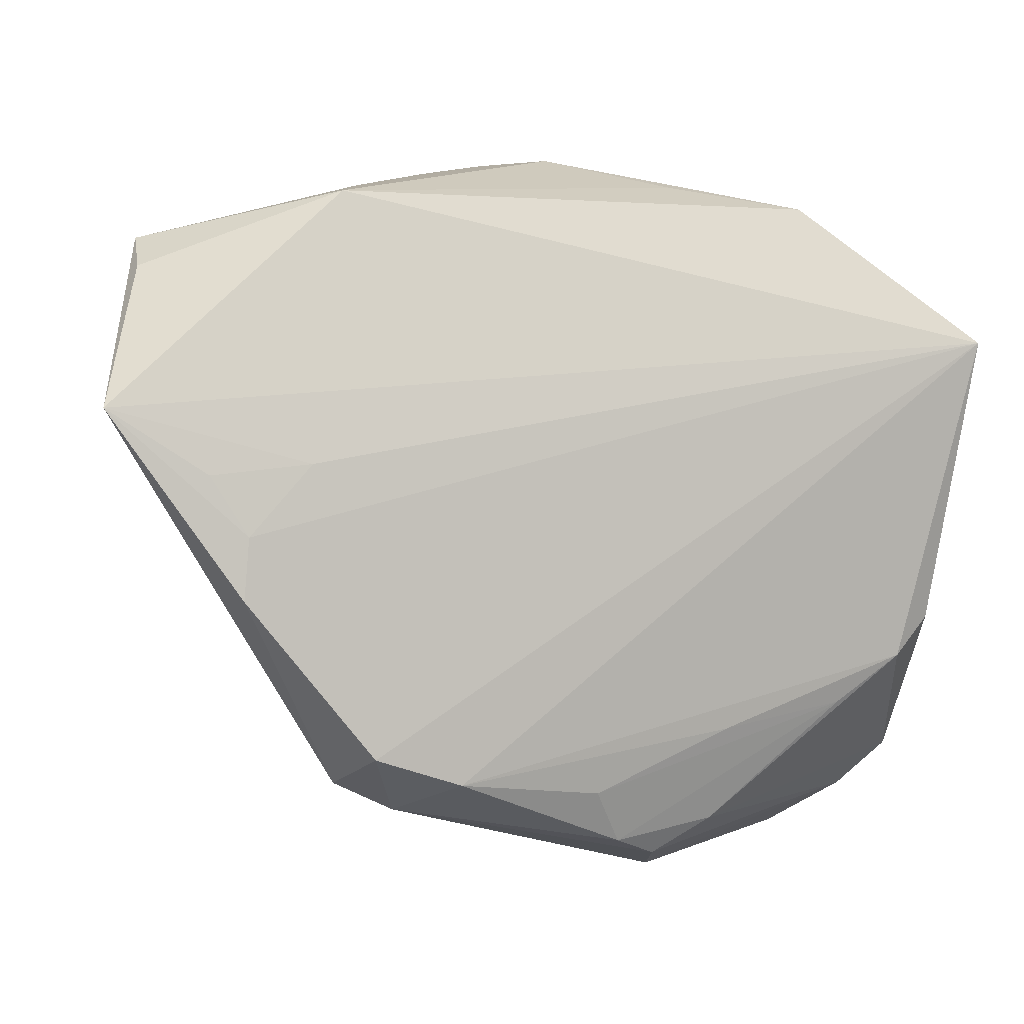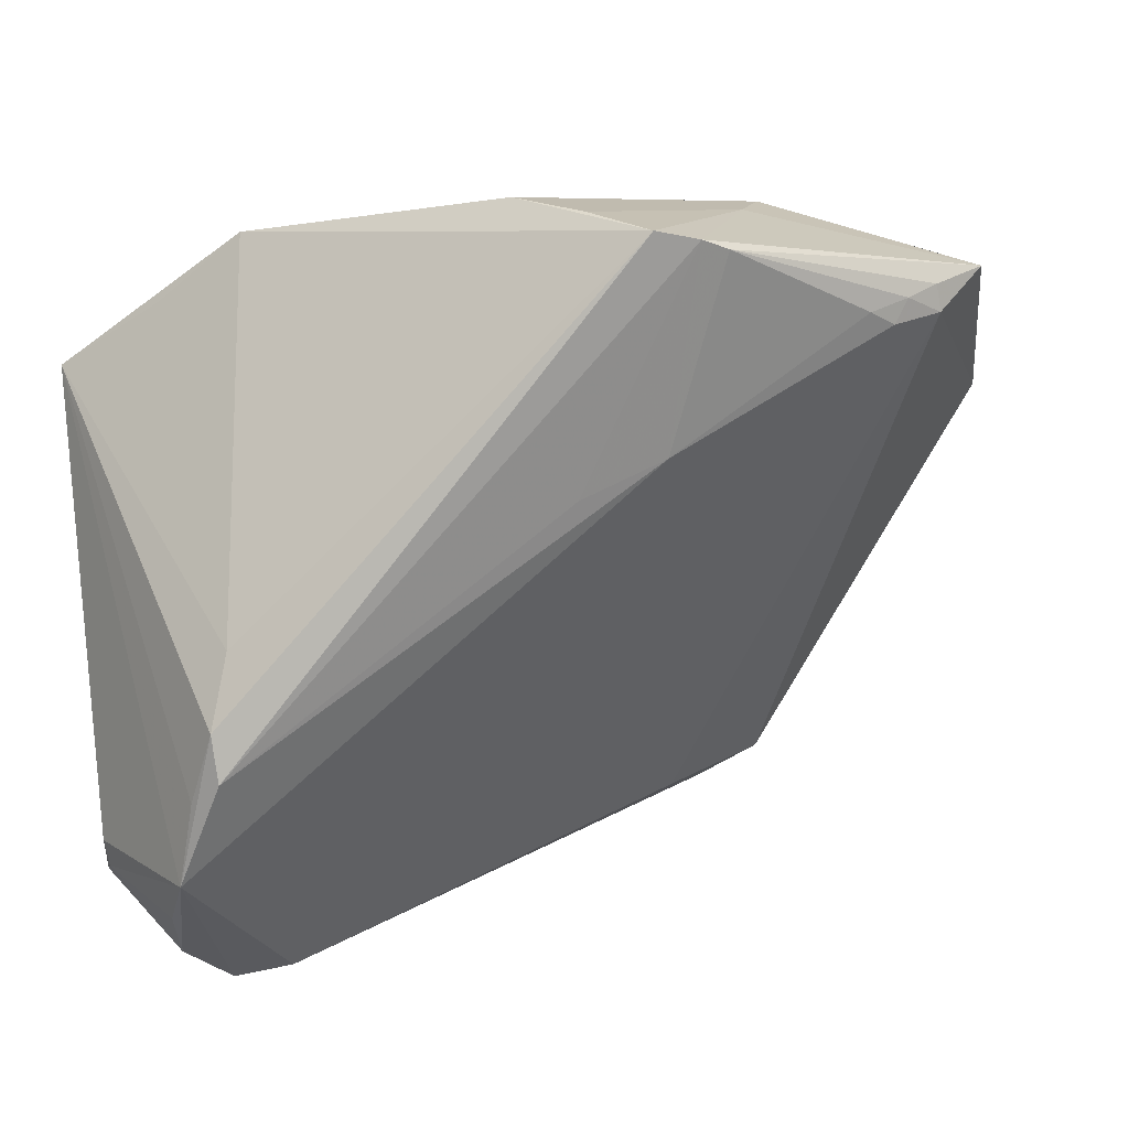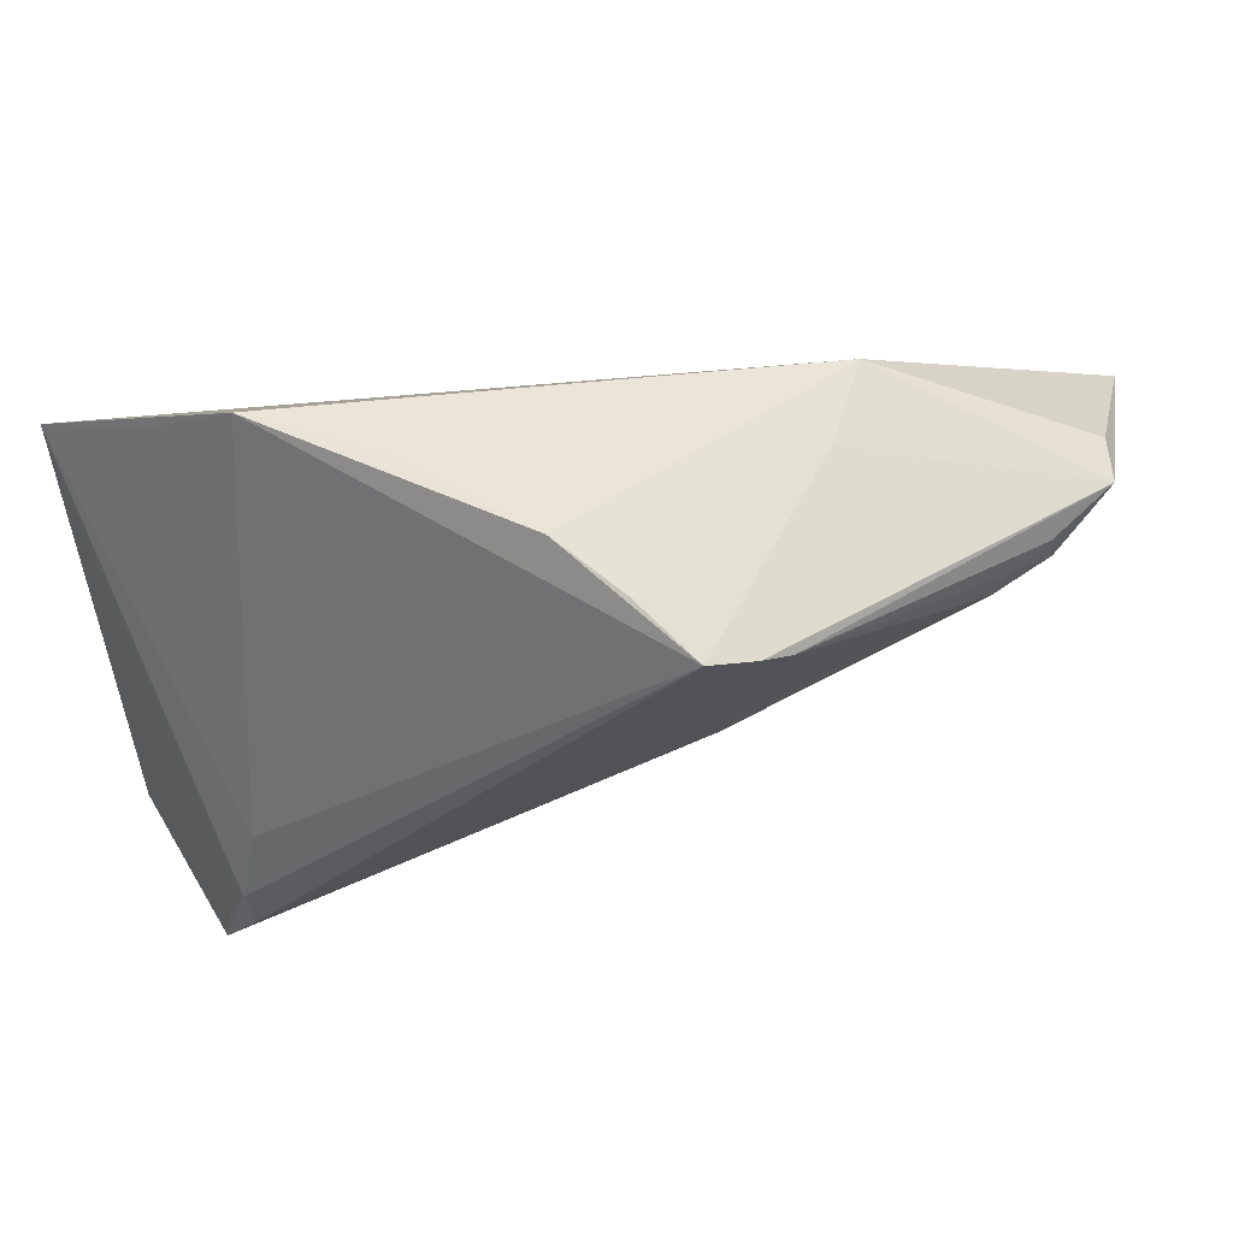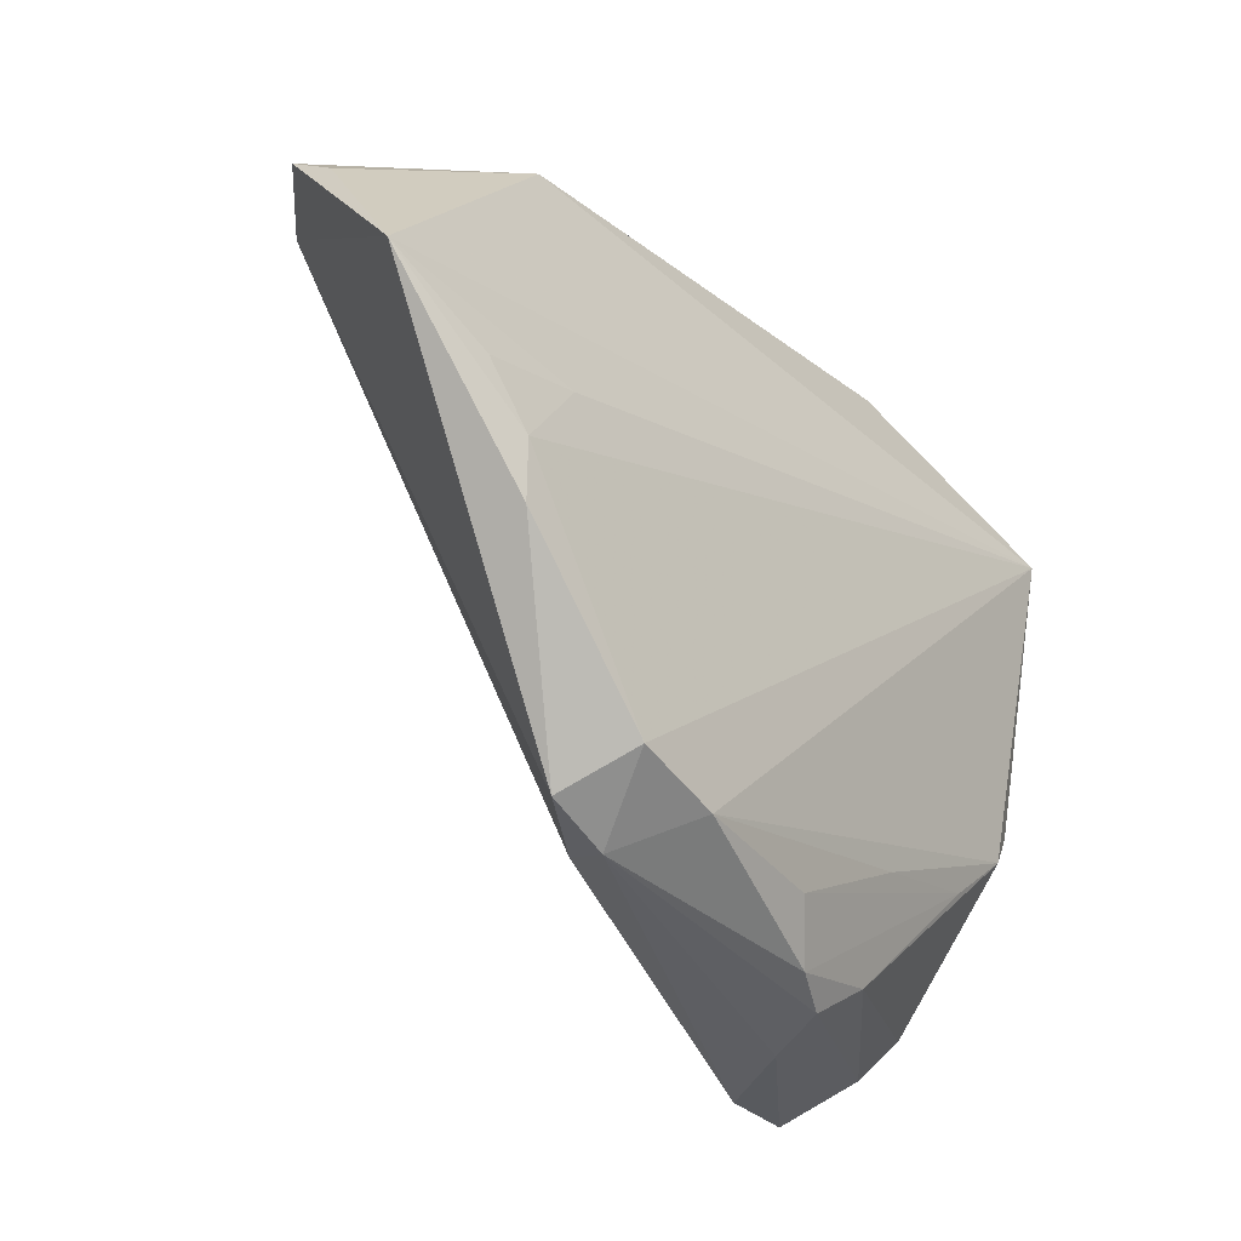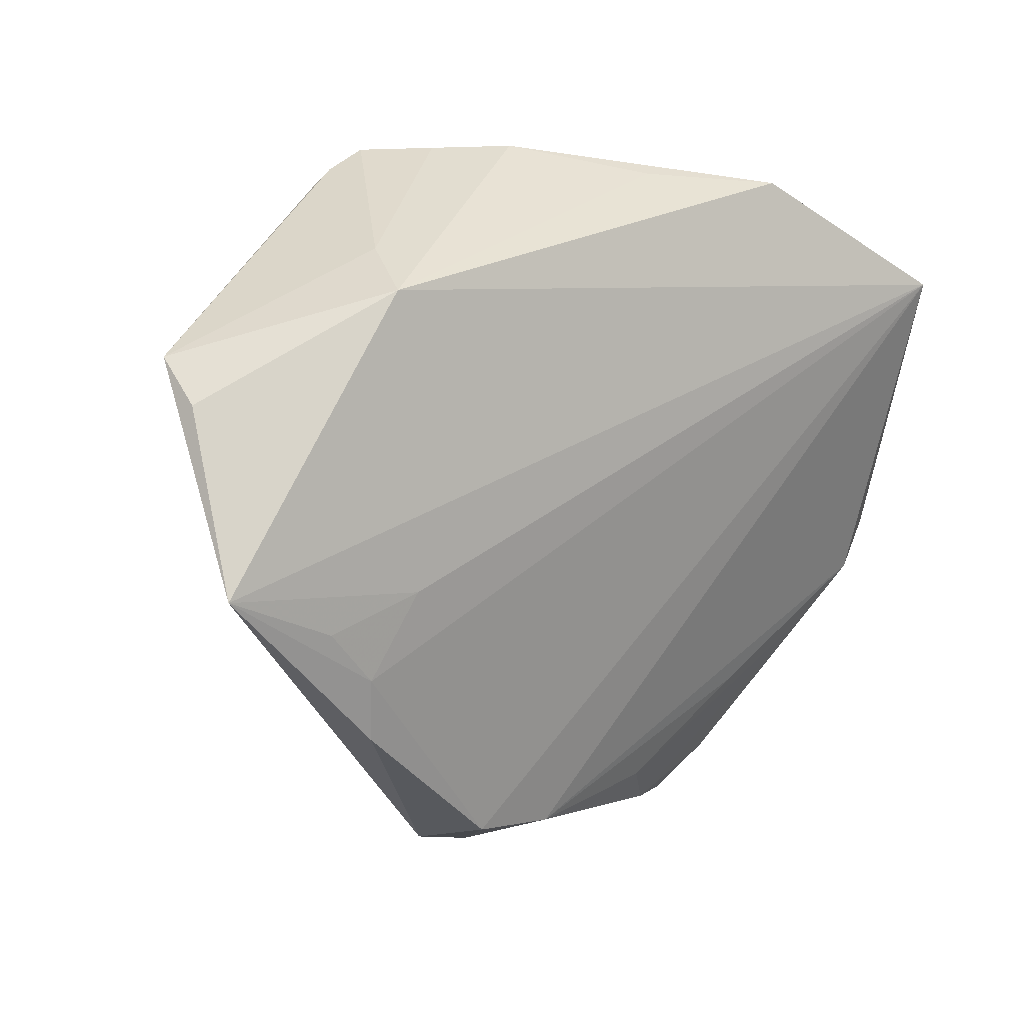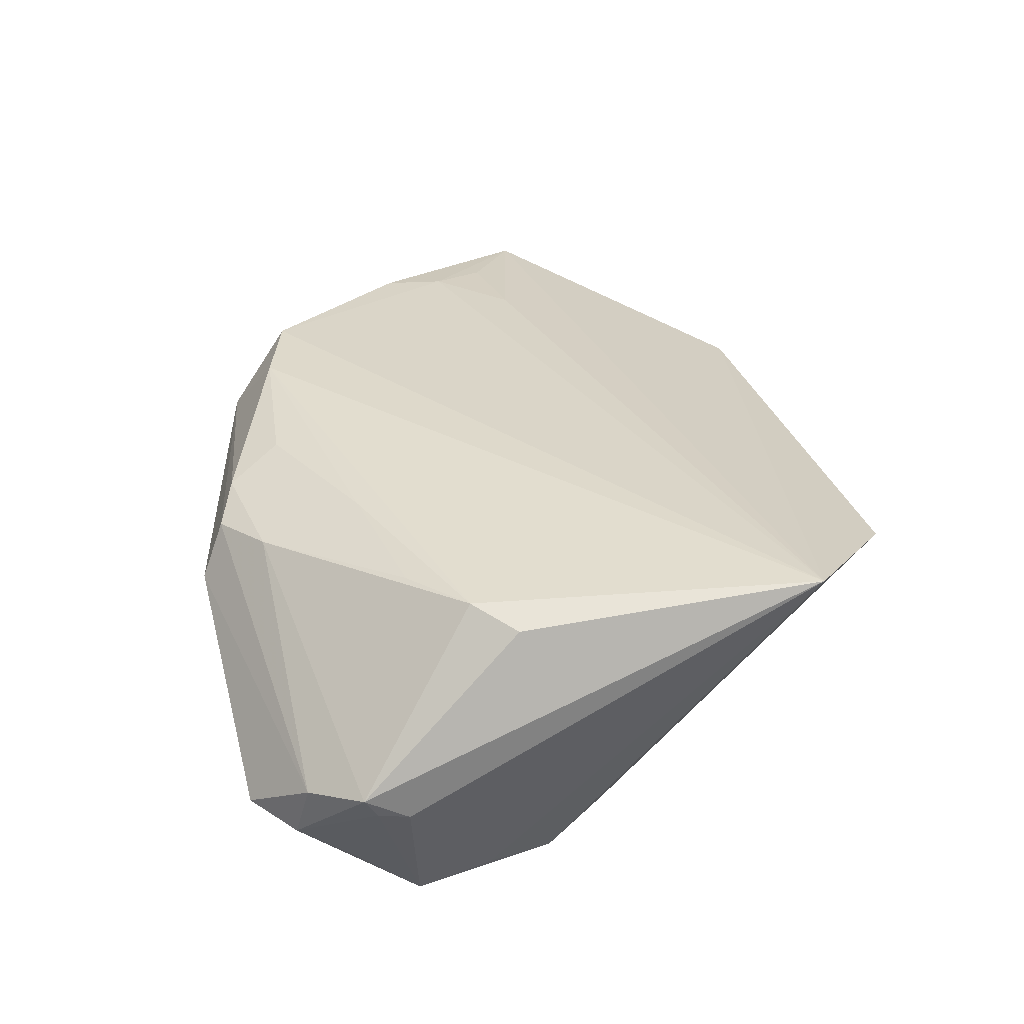
<metadata>
{"format":"obj","ext":"obj","renderer":"f3d","projection":"perspective","resolution":1024,"background":"white","views":[{"elev":5.5,"azim":-22.1,"up":"+Y"},{"elev":20.0,"azim":166.0,"up":"+Y"},{"elev":69.0,"azim":169.7,"up":"+Y"},{"elev":-24.2,"azim":-56.0,"up":"+Y"},{"elev":28.9,"azim":-45.5,"up":"+Y"},{"elev":34.8,"azim":73.7,"up":"+Z"}]}
</metadata>
<code>
v 0.01207 -0.02861 0.01858
v -0.02918 0.04023 -0.00465
v -0.05334 0.005264 0.01293
v -0.0449 0.03203 -0.01725
v 0.006341 -0.04816 0.007108
v 0.03564 0.02884 0.01436
v -0.0374 -0.03341 0.009363
v -0.04991 -0.009629 0.01507
v -0.04911 -0.002069 0.01463
v 0.03531 -0.01542 -0.02516
v -0.05767 0.02994 -0.004087
v -0.01812 0.04178 -0.02516
v -0.04968 0.0296 -0.01527
v 0.03578 -0.009909 -0.02371
v 0.03987 -0.02848 -0.02248
v -0.01444 0.004496 -0.01828
v -0.02393 -0.03416 0.001982
v -0.04112 0.006358 0.01429
v -0.03476 -0.02916 0.01806
v 0.04198 -0.01595 0.0176
v 0.01164 0.04036 0.001798
v 0.02632 0.03741 0.01036
v 0.01168 -0.04091 0.01477
v 0.02857 -0.02632 0.01804
v -0.06505 0.01328 0.009721
v 0.0369 -0.02055 0.01904
v 0.004223 -0.04511 0.01334
v 0.02625 -0.04643 -0.01038
v -0.01282 0.04301 -0.02516
v -0.02142 0.04043 -0.02467
v -0.04306 0.02923 -0.01808
v -0.0009227 0.04421 -0.01038
v -0.03397 0.03913 0.004359
v 0.03911 -0.04352 -0.009383
v -0.02395 -0.033 0.0187
v 0.04059 -0.04205 -0.00221
v -0.03971 0.03116 -0.01928
v -0.05648 0.03347 -0.01034
v -0.005484 -0.03568 0.01784
v 0.03814 -0.0186 -0.02226
v -0.001606 -0.04254 0.01545
v 0.04648 -0.03477 -0.002559
v -0.007414 0.04376 -0.01768
v 0.04045 -0.0364 -0.01446
v 0.04707 0.02012 0.02111
v 0.04707 -0.03102 -0.003263
v -0.005126 0.01343 -0.02395
v 0.03311 -0.04812 -0.008531
v 0.04653 -0.03637 4.346e-05
v -0.03004 -0.03719 0.01014
v 0.03321 -0.002012 -0.01974
v -0.01541 0.01725 -0.02326
v -0.04915 0.03284 -0.01495
f 25 45 33
f 45 35 26
f 22 33 45
f 49 45 20
f 20 26 49
f 45 26 20
f 49 26 23
f 18 45 25
f 18 9 45
f 19 35 45
f 45 9 19
f 32 33 21
f 21 22 32
f 33 22 21
f 32 22 29
f 25 33 11
f 11 38 25
f 33 38 11
f 13 7 25
f 25 38 13
f 41 39 35
f 25 9 3
f 3 18 25
f 9 18 3
f 8 9 25
f 8 19 9
f 25 7 8
f 7 19 8
f 45 14 51
f 51 29 22
f 14 29 51
f 43 33 32
f 32 29 43
f 2 38 33
f 33 43 2
f 2 43 29
f 1 26 35
f 35 39 1
f 50 41 35
f 35 19 50
f 50 19 7
f 46 45 49
f 46 15 45
f 40 14 45
f 45 15 40
f 40 15 14
f 10 15 52
f 14 15 10
f 10 29 14
f 6 22 45
f 45 51 6
f 6 51 22
f 49 23 36
f 5 50 28
f 16 31 52
f 52 15 16
f 16 15 28
f 7 13 17
f 13 31 17
f 31 16 17
f 17 16 28
f 17 50 7
f 28 50 17
f 12 30 38
f 38 2 12
f 12 2 29
f 29 10 12
f 52 30 12
f 53 13 38
f 38 30 53
f 39 41 24
f 24 1 39
f 26 1 24
f 24 23 26
f 24 41 23
f 42 44 15
f 15 46 42
f 42 46 49
f 15 44 34
f 49 36 34
f 34 42 49
f 44 42 34
f 48 5 28
f 36 5 48
f 48 34 36
f 28 15 48
f 15 34 48
f 27 36 23
f 27 5 36
f 23 41 27
f 41 50 27
f 50 5 27
f 47 10 52
f 52 12 47
f 47 12 10
f 4 53 30
f 4 31 13
f 13 53 4
f 31 4 37
f 37 4 30
f 52 31 37
f 37 30 52

</code>
